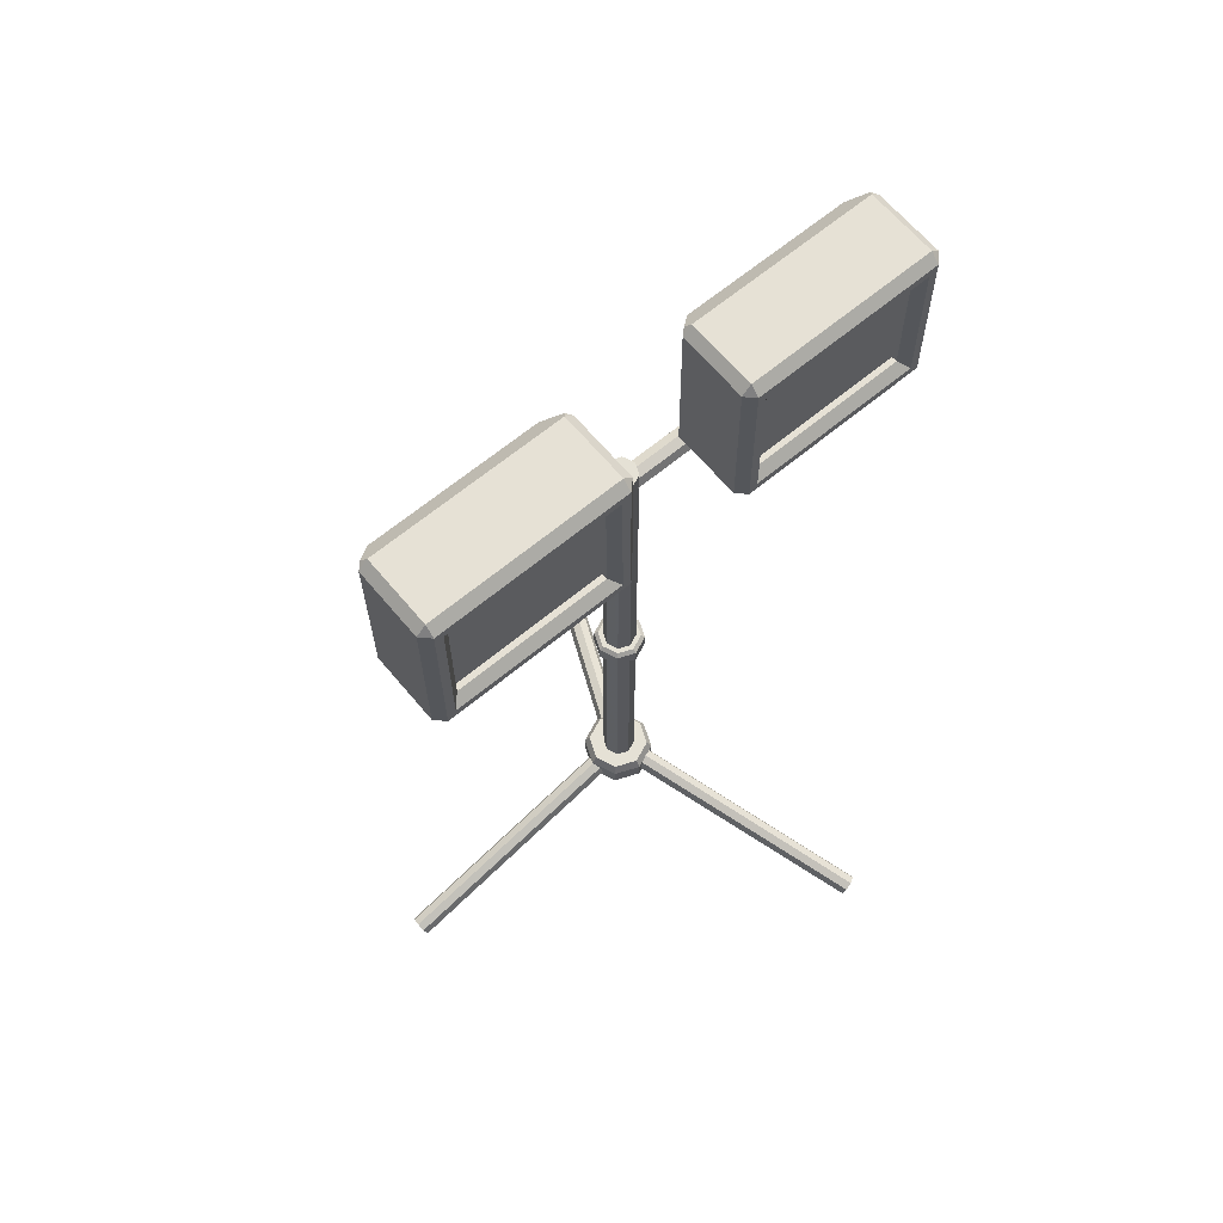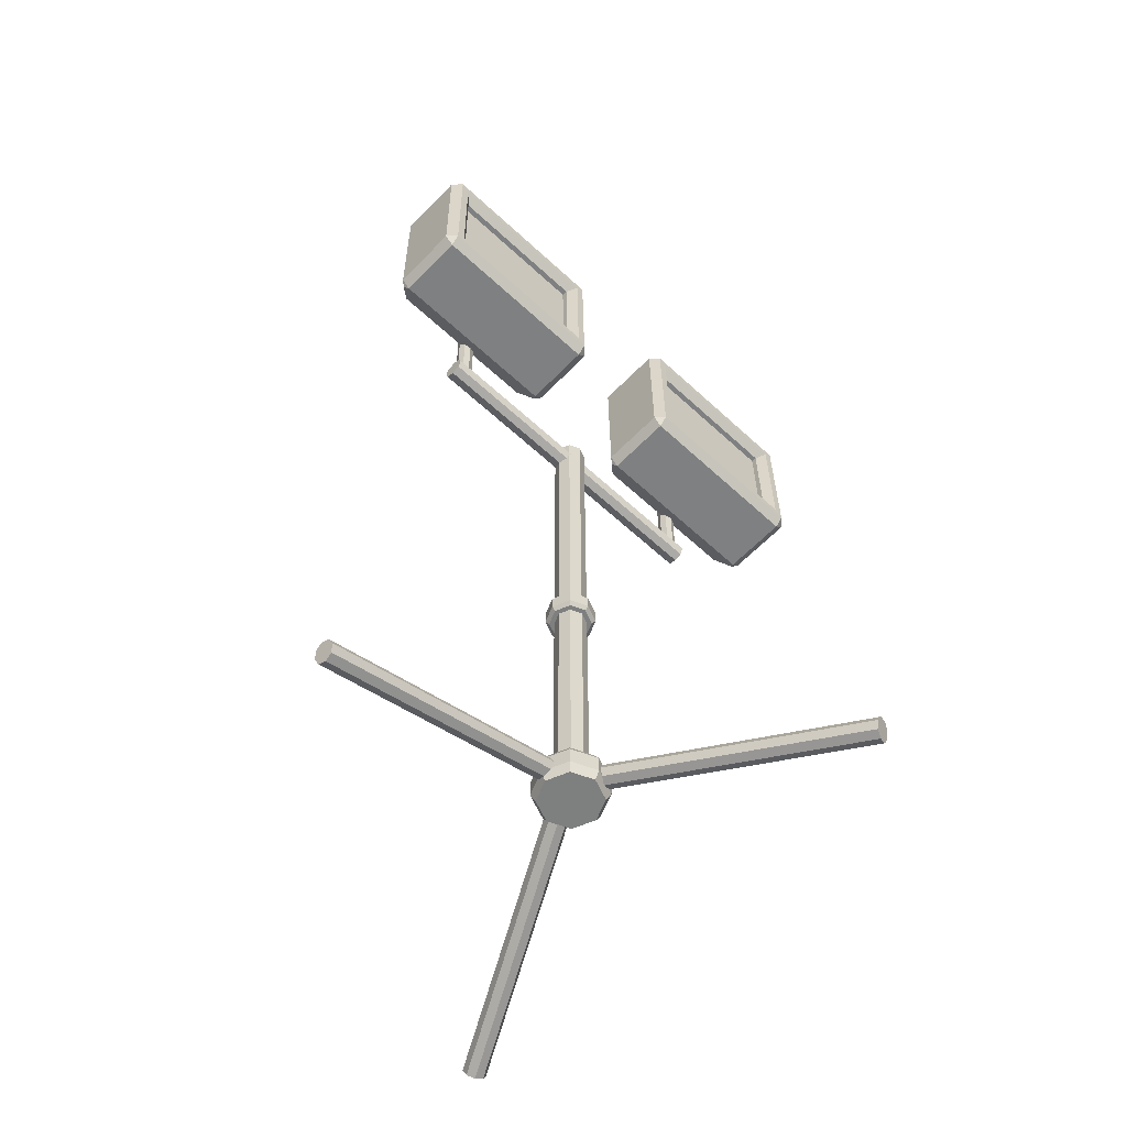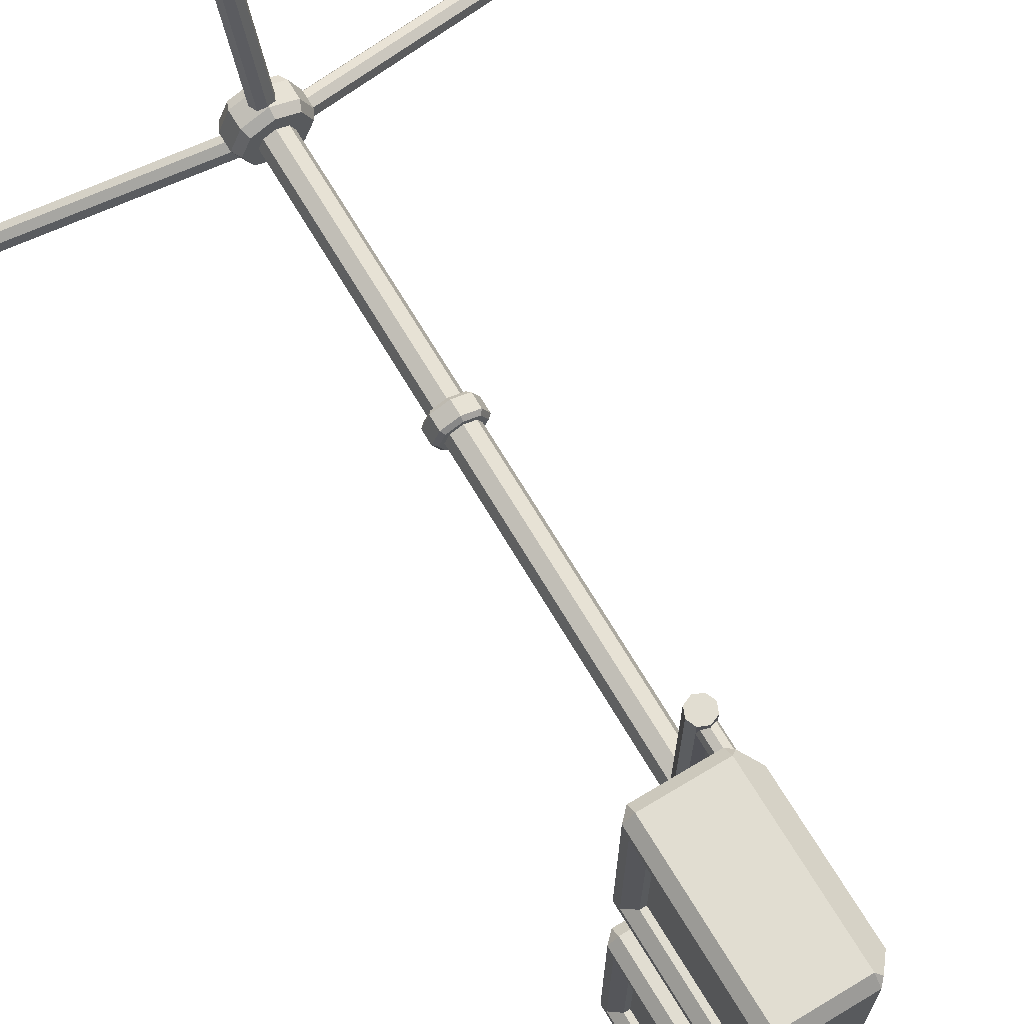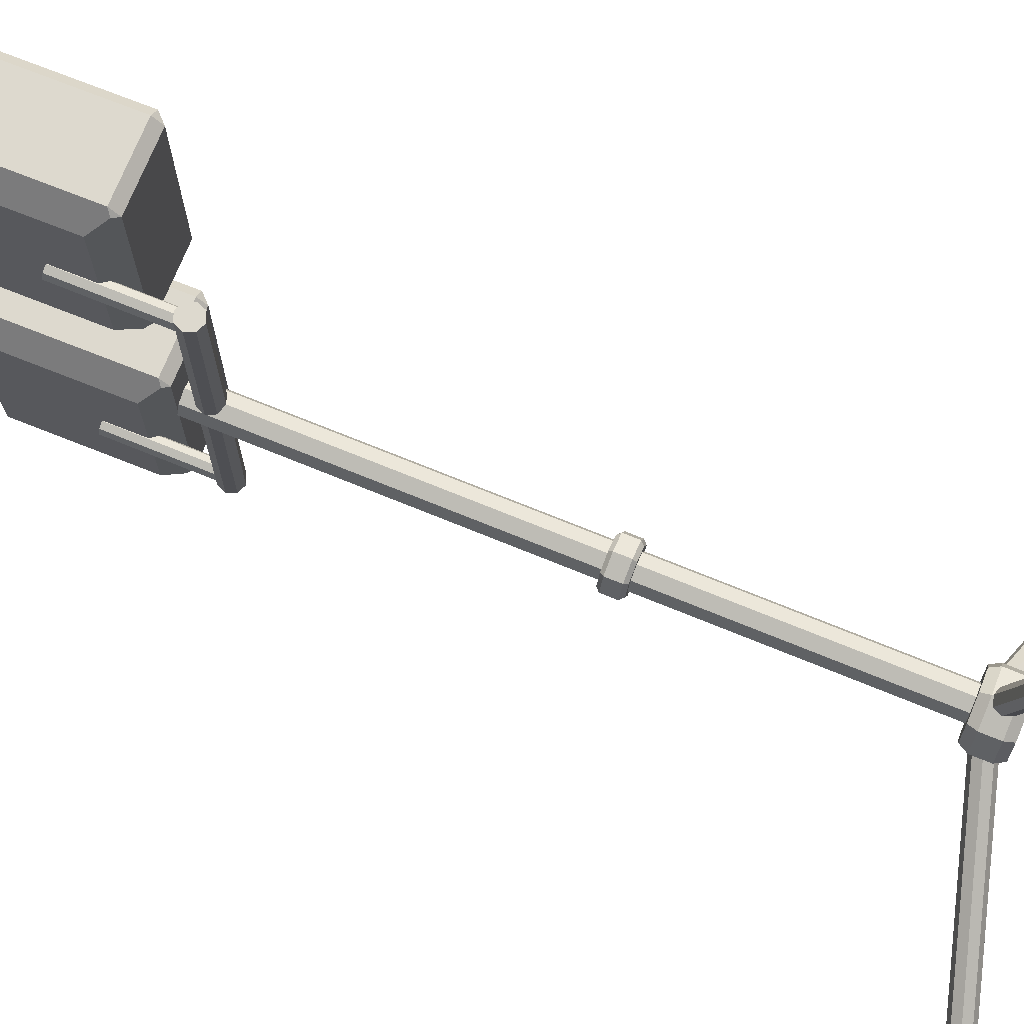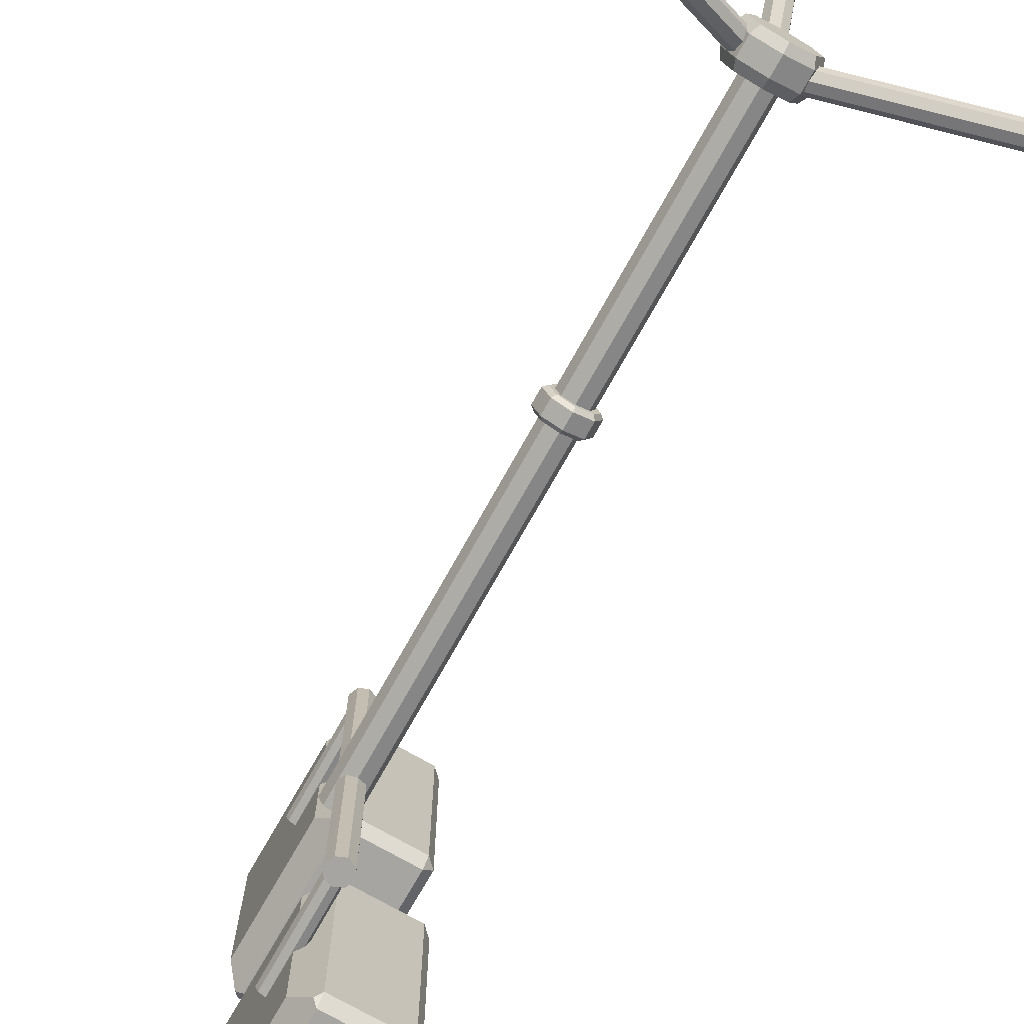
<metadata>
{"format":"obj","ext":"obj","renderer":"f3d","projection":"perspective","resolution":1024,"background":"white","views":[{"elev":65.1,"azim":50.2,"up":"+Y"},{"elev":-59.6,"azim":46.4,"up":"+Y"},{"elev":68.9,"azim":149.4,"up":"+Z"},{"elev":71.8,"azim":-67.7,"up":"+Z"},{"elev":-73.6,"azim":-29.2,"up":"+Z"}]}
</metadata>
<code>
o Work_Light_B
v -0.02407 -0.7555 -0.03732
v -0.02407 0.5407 -0.03732
v 0.000264 -0.7555 -0.02724
v 0.000264 0.5407 -0.02724
v 0.01035 -0.7555 -0.0029
v 0.01035 0.5407 -0.0029
v 0.000264 -0.7555 0.02144
v 0.000264 0.5407 0.02144
v -0.02407 -0.7555 0.03152
v -0.02407 0.5407 0.03152
v -0.04841 -0.7555 0.02144
v -0.04841 0.5407 0.02144
v -0.0585 -0.7555 -0.0029
v -0.0585 0.5407 -0.0029
v -0.04841 -0.7555 -0.02724
v -0.04841 0.5407 -0.02724
v -0.02536 -0.8328 -0.04068
v 0.001725 -0.8328 -0.02945
v 0.01295 -0.8328 -0.002366
v 0.001725 -0.8328 0.02472
v -0.02536 -0.8328 0.03594
v -0.05245 -0.8328 0.02472
v -0.06367 -0.8328 -0.002366
v -0.05245 -0.8328 -0.02945
v -0.02536 -0.7742 -0.07881
v -0.02536 -0.7555 -0.06825
v 0.02122 -0.7555 -0.04895
v 0.02869 -0.7742 -0.05642
v 0.04052 -0.7555 -0.002366
v 0.05108 -0.7742 -0.002366
v 0.02122 -0.7555 0.04422
v 0.02869 -0.7742 0.05169
v -0.02536 -0.7555 0.06351
v -0.02536 -0.7742 0.07408
v -0.07195 -0.7555 0.04422
v -0.07942 -0.7742 0.05169
v -0.09124 -0.7555 -0.002366
v -0.1018 -0.7742 -0.002366
v -0.07195 -0.7555 -0.04895
v -0.07942 -0.7742 -0.05642
v -0.02536 -0.8328 -0.06825
v -0.02536 -0.814 -0.07881
v 0.02869 -0.814 -0.05642
v 0.02122 -0.8328 -0.04895
v 0.05108 -0.814 -0.002366
v 0.04052 -0.8328 -0.002366
v 0.02869 -0.814 0.05169
v 0.02122 -0.8328 0.04422
v -0.02536 -0.814 0.07408
v -0.02536 -0.8328 0.06351
v -0.07942 -0.814 0.05169
v -0.07195 -0.8328 0.04422
v -0.1018 -0.814 -0.002366
v -0.09124 -0.8328 -0.002366
v -0.07942 -0.814 -0.05642
v -0.07195 -0.8328 -0.04895
v -0.02407 -0.1626 -0.03732
v -0.02407 -0.2096 -0.03732
v 0.000264 -0.2096 -0.02724
v 0.000264 -0.1626 -0.02724
v 0.01035 -0.2096 -0.0029
v 0.01035 -0.1626 -0.0029
v 0.000264 -0.2096 0.02144
v 0.000264 -0.1626 0.02144
v -0.02407 -0.2096 0.03152
v -0.02407 -0.1626 0.03152
v -0.04841 -0.2096 0.02144
v -0.04841 -0.1626 0.02144
v -0.0585 -0.2096 -0.0029
v -0.0585 -0.1626 -0.0029
v -0.04841 -0.2096 -0.02724
v -0.04841 -0.1626 -0.02724
v -0.06163 -0.1702 0.03466
v -0.05584 -0.1626 0.02886
v -0.06163 -0.202 0.03466
v -0.05584 -0.2096 0.02886
v -0.07719 -0.1702 -0.0029
v -0.06899 -0.1626 -0.0029
v -0.07719 -0.202 -0.0029
v -0.06899 -0.2096 -0.0029
v -0.02407 -0.2096 -0.04782
v -0.02407 -0.202 -0.05601
v -0.02407 -0.1626 -0.04782
v -0.02407 -0.1702 -0.05601
v -0.06163 -0.1702 -0.04046
v -0.05584 -0.1626 -0.03466
v -0.06163 -0.202 -0.04046
v -0.05584 -0.2096 -0.03466
v -0.02407 -0.202 0.05021
v -0.02407 -0.2096 0.04202
v -0.02407 -0.1702 0.05021
v -0.02407 -0.1626 0.04202
v 0.01348 -0.202 0.03466
v 0.007686 -0.2096 0.02886
v 0.01348 -0.1702 0.03466
v 0.007686 -0.1626 0.02886
v 0.02084 -0.2096 -0.0029
v 0.02904 -0.202 -0.0029
v 0.02904 -0.1702 -0.0029
v 0.02084 -0.1626 -0.0029
v 0.01348 -0.202 -0.04046
v 0.007686 -0.2096 -0.03466
v 0.007686 -0.1626 -0.03466
v 0.01348 -0.1702 -0.04046
v -0.02378 0.5216 -0.3566
v -0.02378 0.5216 0.3706
v -0.005662 0.5141 -0.3566
v -0.005662 0.5141 0.3706
v 0.001844 0.4959 -0.3566
v 0.001844 0.4959 0.3706
v -0.005662 0.4778 -0.3566
v -0.005662 0.4778 0.3706
v -0.02378 0.4703 -0.3566
v -0.02378 0.4703 0.3706
v -0.0419 0.4778 -0.3566
v -0.0419 0.4778 0.3706
v -0.04941 0.4959 -0.3566
v -0.04941 0.4959 0.3706
v -0.0419 0.5141 -0.3566
v -0.0419 0.5141 0.3706
v -0.02378 0.7263 -0.3129
v -0.02378 0.4969 -0.3129
v -0.01075 0.7263 -0.3182
v -0.01075 0.4969 -0.3182
v -0.005356 0.7263 -0.3313
v -0.005356 0.4969 -0.3313
v -0.01075 0.7263 -0.3443
v -0.01075 0.4969 -0.3443
v -0.02378 0.7263 -0.3497
v -0.02378 0.4969 -0.3497
v -0.03681 0.7263 -0.3443
v -0.03681 0.4969 -0.3443
v -0.04221 0.7263 -0.3313
v -0.04221 0.4969 -0.3313
v -0.03681 0.7263 -0.3182
v -0.03681 0.4969 -0.3182
v -0.02378 0.7263 0.3584
v -0.02378 0.4969 0.3584
v -0.01075 0.7263 0.353
v -0.01075 0.4969 0.353
v -0.005356 0.7263 0.34
v -0.005356 0.4969 0.34
v -0.01075 0.7263 0.3269
v -0.01075 0.4969 0.3269
v -0.02378 0.7263 0.3215
v -0.02378 0.4969 0.3215
v -0.03681 0.7263 0.3269
v -0.03681 0.4969 0.3269
v -0.04221 0.7263 0.34
v -0.04221 0.4969 0.34
v -0.03681 0.7263 0.353
v -0.03681 0.4969 0.353
v -0.02407 -0.9791 0.5822
v -0.02407 -0.8156 0.03912
v -0.007253 -0.9725 0.5842
v -0.007253 -0.809 0.04113
v -0.000285 -0.9564 0.5891
v -0.000285 -0.7929 0.04598
v -0.007253 -0.9403 0.5939
v -0.007253 -0.7767 0.05083
v -0.02407 -0.9336 0.596
v -0.02407 -0.7701 0.05284
v -0.0409 -0.9403 0.5939
v -0.0409 -0.7767 0.05083
v -0.04787 -0.9564 0.5891
v -0.04787 -0.7929 0.04598
v -0.0409 -0.9725 0.5842
v -0.0409 -0.809 0.04113
v -0.5566 -0.9791 -0.2528
v -0.06711 -0.8156 -0.01739
v -0.5657 -0.9725 -0.2385
v -0.07621 -0.809 -0.003101
v -0.5731 -0.9564 -0.2343
v -0.0836 -0.7929 0.001077
v -0.5744 -0.9403 -0.2427
v -0.08495 -0.7767 -0.007304
v -0.5689 -0.9336 -0.2587
v -0.07947 -0.7701 -0.02334
v -0.5598 -0.9403 -0.273
v -0.07037 -0.7767 -0.03762
v -0.5524 -0.9564 -0.2772
v -0.06298 -0.7929 -0.0418
v -0.5511 -0.9725 -0.2688
v -0.06163 -0.809 -0.03342
v 0.5245 -0.9791 -0.2284
v 0.02149 -0.8156 -0.02354
v 0.52 -0.9725 -0.2447
v 0.017 -0.809 -0.03988
v 0.5219 -0.9564 -0.253
v 0.01886 -0.7929 -0.04816
v 0.529 -0.9403 -0.2484
v 0.02598 -0.7767 -0.04353
v 0.5372 -0.9336 -0.2336
v 0.03419 -0.7701 -0.02871
v 0.5417 -0.9403 -0.2172
v 0.03867 -0.7767 -0.01238
v 0.5398 -0.9564 -0.2089
v 0.03681 -0.7929 -0.004092
v 0.5327 -0.9725 -0.2136
v 0.02969 -0.809 -0.008717
v -0.02236 0.6427 0.5286
v -0.02479 0.9291 0.5286
v -0.02479 0.9291 0.1741
v -0.02236 0.6427 0.1741
v 0.1518 0.9174 0.1873
v 0.154 0.6574 0.1873
v 0.154 0.6574 0.5154
v 0.1518 0.9174 0.5154
v 0.01697 0.5991 0.5531
v 0.0168 0.6186 0.5725
v 0.006517 0.6107 0.5609
v 0.01396 0.9538 0.5725
v 0.01379 0.9733 0.5531
v 0.00354 0.9616 0.5609
v 0.0168 0.6186 0.1302
v 0.01697 0.5991 0.1497
v 0.006517 0.6107 0.1419
v 0.01379 0.9733 0.1497
v 0.01396 0.9538 0.1302
v 0.00354 0.9616 0.1419
v 0.1859 0.62 0.5531
v 0.1664 0.6199 0.5725
v 0.1666 0.6004 0.5531
v 0.1634 0.9746 0.5531
v 0.1636 0.9551 0.5725
v 0.1831 0.9553 0.5531
v 0.1666 0.6004 0.1497
v 0.1664 0.6199 0.1302
v 0.1859 0.62 0.1497
v 0.1634 0.9746 0.1497
v 0.1831 0.9553 0.1497
v 0.1636 0.9551 0.1302
v 0.1661 0.6575 0.1873
v 0.1858 0.6382 0.1678
v 0.1832 0.9371 0.1678
v 0.1639 0.9175 0.1873
v 0.1832 0.9371 0.5349
v 0.1639 0.9175 0.5154
v 0.1661 0.6575 0.5154
v 0.1858 0.6382 0.5349
v -0.02236 0.6427 -0.1475
v -0.02479 0.9291 -0.1475
v -0.02479 0.9291 -0.502
v -0.02236 0.6427 -0.502
v 0.1518 0.9174 -0.4888
v 0.154 0.6574 -0.4888
v 0.154 0.6574 -0.1607
v 0.1518 0.9174 -0.1607
v 0.01697 0.5991 -0.123
v 0.0168 0.6186 -0.1035
v 0.006517 0.6107 -0.1152
v 0.01396 0.9538 -0.1035
v 0.01379 0.9733 -0.123
v 0.00354 0.9616 -0.1152
v 0.0168 0.6186 -0.5459
v 0.01697 0.5991 -0.5264
v 0.006517 0.6107 -0.5342
v 0.01379 0.9733 -0.5264
v 0.01396 0.9538 -0.5459
v 0.00354 0.9616 -0.5342
v 0.1859 0.62 -0.123
v 0.1664 0.6199 -0.1035
v 0.1666 0.6004 -0.123
v 0.1634 0.9746 -0.123
v 0.1636 0.9551 -0.1035
v 0.1831 0.9553 -0.123
v 0.1666 0.6004 -0.5264
v 0.1664 0.6199 -0.5459
v 0.1859 0.62 -0.5264
v 0.1634 0.9746 -0.5264
v 0.1831 0.9553 -0.5264
v 0.1636 0.9551 -0.5459
v 0.1661 0.6575 -0.4888
v 0.1858 0.6382 -0.5083
v 0.1832 0.9371 -0.5083
v 0.1639 0.9175 -0.4888
v 0.1832 0.9371 -0.1412
v 0.1639 0.9175 -0.1607
v 0.1661 0.6575 -0.1607
v 0.1858 0.6382 -0.1412
f 15 71 58 1
f 5 61 63 7
f 7 63 65 9
f 9 65 67 11
f 11 67 69 13
f 13 69 71 15
f 4 2 16 14 12 10 8 6
f 84 104 101 82
f 1 58 59 3
f 22 21 50 52
f 17 18 19 20 21 22 23 24
f 17 24 56 41
f 5 7 31 29
f 21 20 48 50
f 20 19 46 48
f 32 34 49 47
f 19 18 44 46
f 18 17 41 44
f 9 11 35 33
f 13 15 39 37
f 3 5 29 27
f 11 13 37 35
f 28 30 45 43
f 15 1 26 39
f 7 9 33 31
f 38 40 55 53
f 34 36 51 49
f 23 22 52 54
f 24 23 54 56
f 30 32 47 45
f 40 25 42 55
f 25 28 43 42
f 36 38 53 51
f 26 27 28 25
f 27 29 30 28
f 29 31 32 30
f 31 33 34 32
f 33 35 36 34
f 35 37 38 36
f 37 39 40 38
f 39 26 25 40
f 42 43 44 41
f 43 45 46 44
f 45 47 48 46
f 47 49 50 48
f 49 51 52 50
f 51 53 54 52
f 53 55 56 54
f 55 42 41 56
f 1 3 27 26
f 3 59 61 5
f 70 14 16 72
f 68 12 14 70
f 66 10 12 68
f 64 8 10 66
f 62 6 8 64
f 60 4 6 62
f 57 2 4 60
f 59 58 81 102
f 71 69 80 88
f 69 67 76 80
f 68 70 78 74
f 62 64 96 100
f 72 57 83 86
f 104 99 98 101
f 72 16 2 57
f 70 72 86 78
f 66 68 74 92
f 73 77 79 75
f 65 63 94 90
f 63 61 97 94
f 61 59 102 97
f 58 71 88 81
f 60 62 100 103
f 99 95 93 98
f 95 91 89 93
f 64 66 92 96
f 67 65 90 76
f 85 84 82 87
f 57 60 103 83
f 77 85 87 79
f 102 81 82 101
f 86 83 84 85
f 83 103 104 84
f 94 97 98 93
f 90 94 93 89
f 76 90 89 75
f 80 76 75 79
f 88 80 79 87
f 81 88 87 82
f 97 102 101 98
f 78 86 85 77
f 74 78 77 73
f 92 74 73 91
f 96 92 91 95
f 100 96 95 99
f 103 100 99 104
f 91 73 75 89
f 105 106 108 107
f 107 108 110 109
f 109 110 112 111
f 111 112 114 113
f 113 114 116 115
f 115 116 118 117
f 108 106 120 118 116 114 112 110
f 117 118 120 119
f 119 120 106 105
f 105 107 109 111 113 115 117 119
f 121 122 124 123
f 123 124 126 125
f 125 126 128 127
f 127 128 130 129
f 129 130 132 131
f 131 132 134 133
f 124 122 136 134 132 130 128 126
f 133 134 136 135
f 135 136 122 121
f 121 123 125 127 129 131 133 135
f 137 138 140 139
f 139 140 142 141
f 141 142 144 143
f 143 144 146 145
f 145 146 148 147
f 147 148 150 149
f 140 138 152 150 148 146 144 142
f 149 150 152 151
f 151 152 138 137
f 137 139 141 143 145 147 149 151
f 153 154 156 155
f 155 156 158 157
f 157 158 160 159
f 159 160 162 161
f 161 162 164 163
f 163 164 166 165
f 156 154 168 166 164 162 160 158
f 165 166 168 167
f 167 168 154 153
f 153 155 157 159 161 163 165 167
f 169 170 172 171
f 171 172 174 173
f 173 174 176 175
f 175 176 178 177
f 177 178 180 179
f 179 180 182 181
f 172 170 184 182 180 178 176 174
f 181 182 184 183
f 183 184 170 169
f 169 171 173 175 177 179 181 183
f 185 186 188 187
f 187 188 190 189
f 189 190 192 191
f 191 192 194 193
f 193 194 196 195
f 195 196 198 197
f 188 186 200 198 196 194 192 190
f 197 198 200 199
f 199 200 186 185
f 185 187 189 191 193 195 197 199
f 201 202 203 204
f 221 229 234 240
f 214 213 218 220 203 202
f 211 210 212 214 202 201
f 220 219 215 217 204 203
f 222 225 212 210
f 230 218 213 224
f 215 219 232 228
f 216 227 223 209
f 233 236 205 206
f 229 231 235 234
f 231 226 237 235
f 226 221 240 237
f 206 205 208 207
f 236 238 208 205
f 238 239 207 208
f 239 233 206 207
f 209 210 211
f 212 213 214
f 215 216 217
f 218 219 220
f 221 222 223
f 224 225 226
f 227 228 229
f 230 231 232
f 227 216 215 228
f 218 230 232 219
f 231 229 228 232
f 223 227 229 221
f 230 224 226 231
f 225 222 221 226
f 209 223 222 210
f 224 213 212 225
f 236 233 234 235
f 240 234 233 239
f 235 237 238 236
f 237 240 239 238
f 217 216 209 211 201 204
f 241 242 243 244
f 261 269 274 280
f 254 253 258 260 243 242
f 251 250 252 254 242 241
f 260 259 255 257 244 243
f 262 265 252 250
f 270 258 253 264
f 255 259 272 268
f 256 267 263 249
f 273 276 245 246
f 269 271 275 274
f 271 266 277 275
f 266 261 280 277
f 246 245 248 247
f 276 278 248 245
f 278 279 247 248
f 279 273 246 247
f 249 250 251
f 252 253 254
f 255 256 257
f 258 259 260
f 261 262 263
f 264 265 266
f 267 268 269
f 270 271 272
f 267 256 255 268
f 258 270 272 259
f 271 269 268 272
f 263 267 269 261
f 270 264 266 271
f 265 262 261 266
f 249 263 262 250
f 264 253 252 265
f 276 273 274 275
f 280 274 273 279
f 275 277 278 276
f 277 280 279 278
f 257 256 249 251 241 244

</code>
